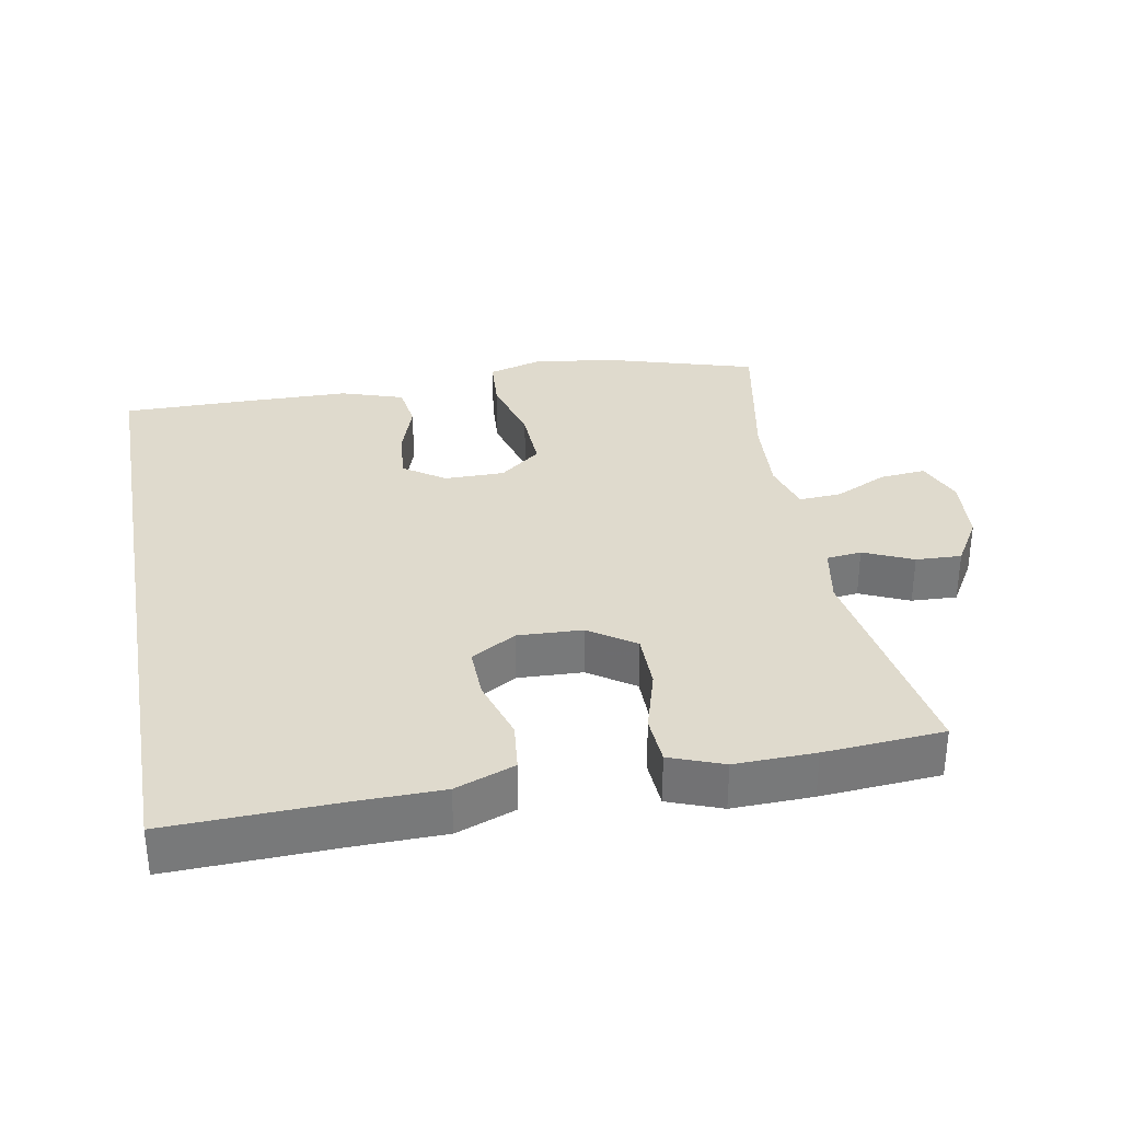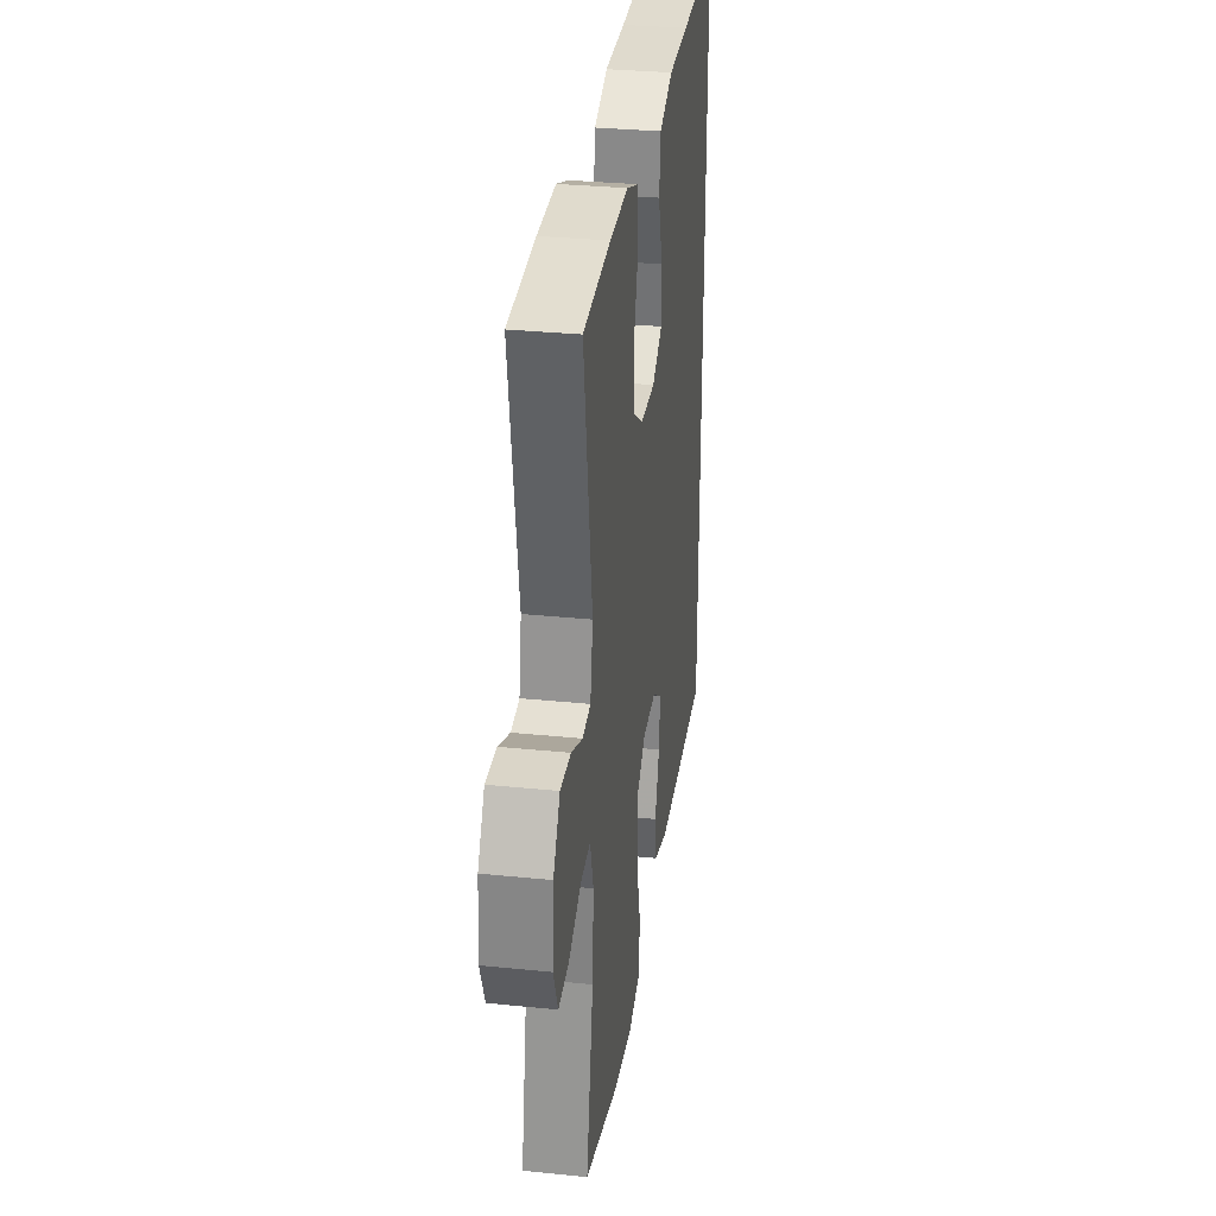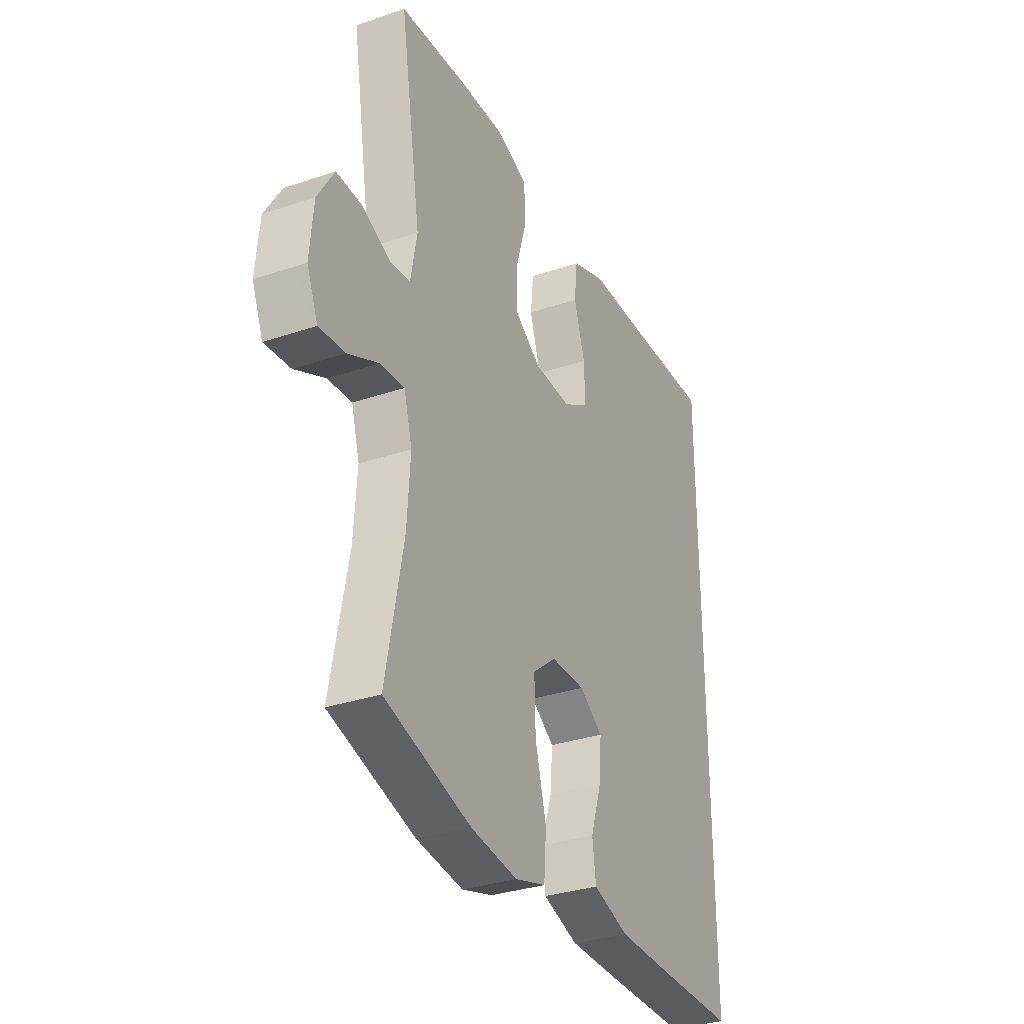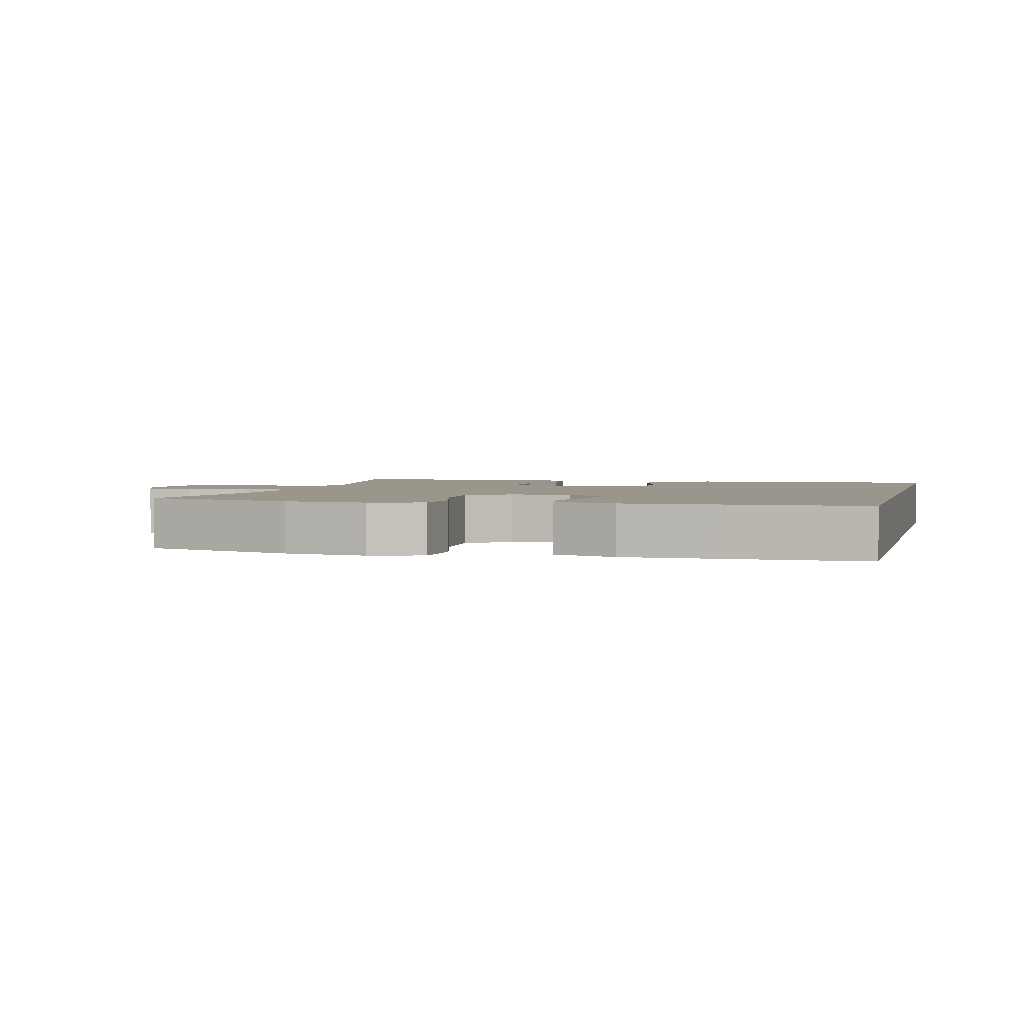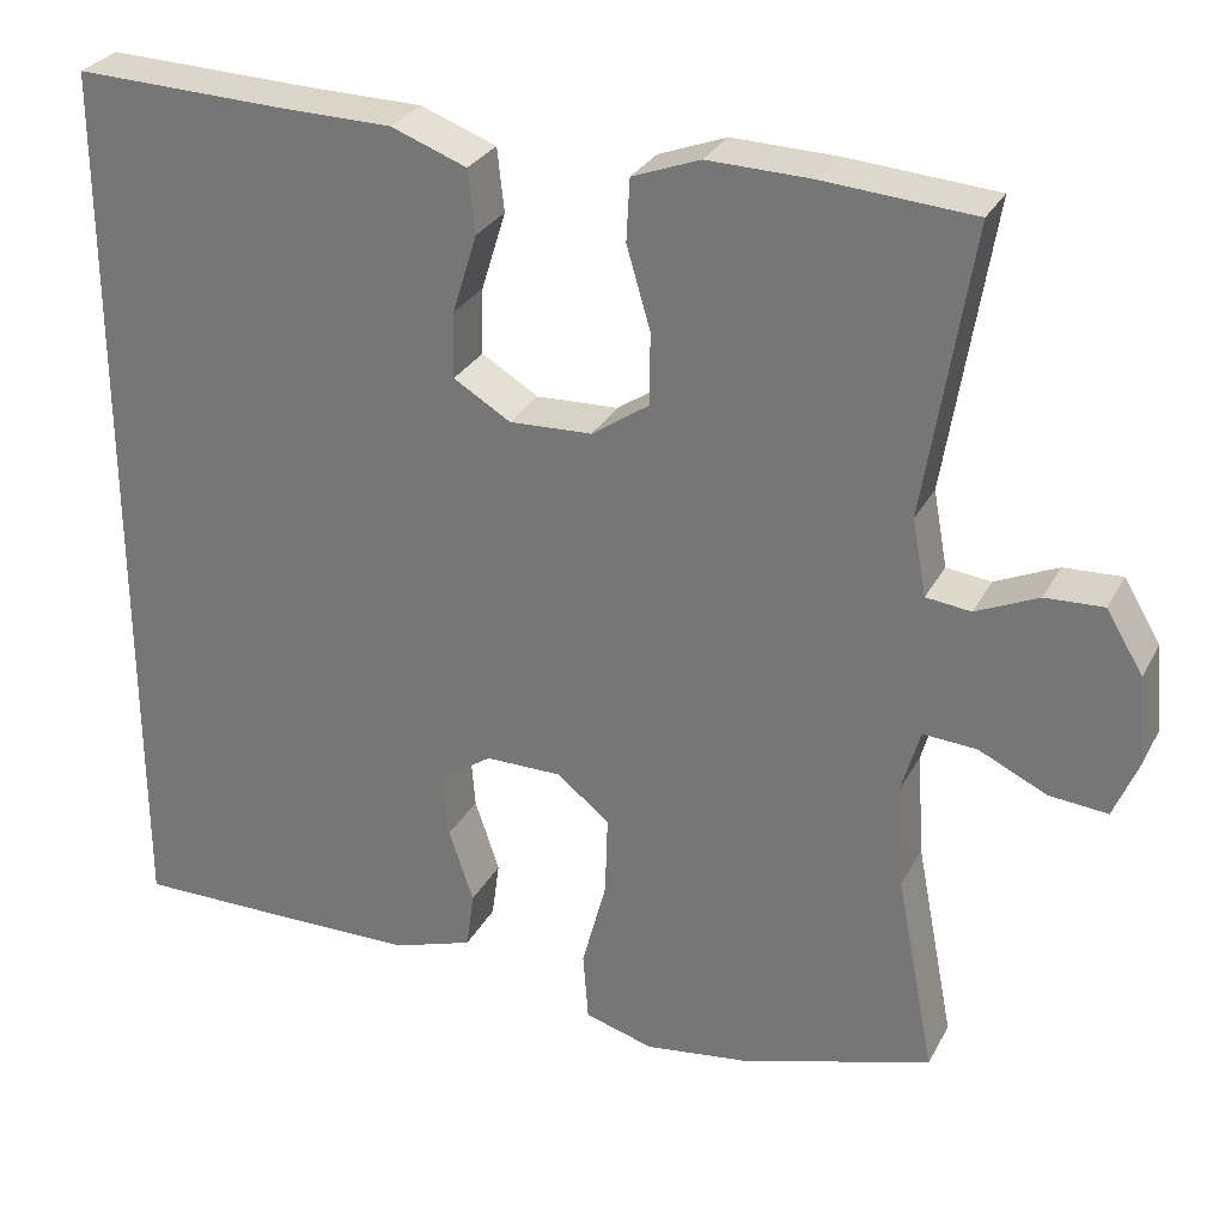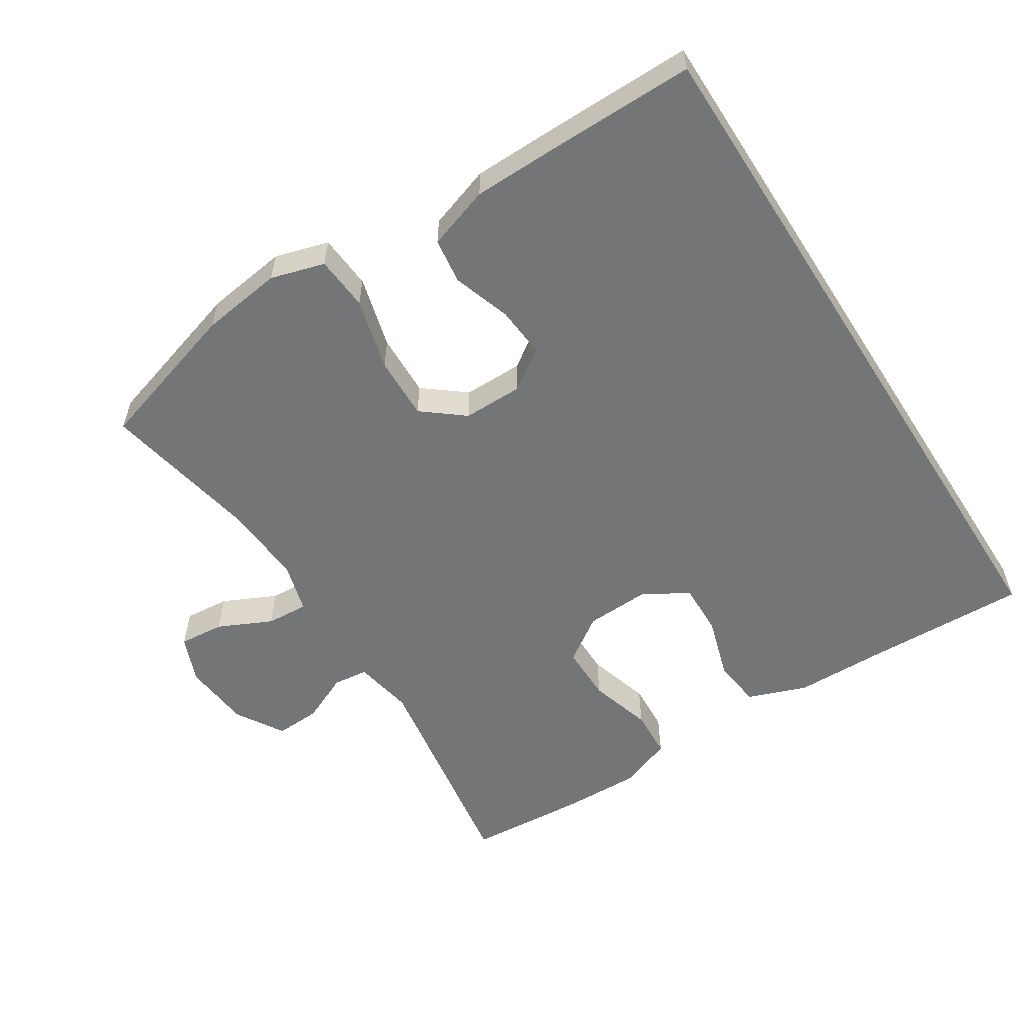
<metadata>
{"format":"obj","ext":"obj","renderer":"f3d","projection":"perspective","resolution":1024,"background":"white","views":[{"elev":32.7,"azim":-10.4,"up":"+Y"},{"elev":31.8,"azim":98.2,"up":"+Z"},{"elev":-32.2,"azim":115.4,"up":"+Z"},{"elev":2.5,"azim":-166.0,"up":"+Y"},{"elev":29.0,"azim":23.4,"up":"+Z"},{"elev":-56.4,"azim":-147.4,"up":"+Y"}]}
</metadata>
<code>
v 0.5 0.07 -0.5
v 0.282 0.07 -0.565
v 0.163 0.07 -0.581
v 0.085 0.07 -0.558
v 0.079 0.07 -0.479
v 0.107 0.07 -0.374
v 0.11 0.07 -0.282
v 0.05 0.07 -0.234
v -0.037 0.07 -0.234
v -0.096 0.07 -0.275
v -0.09 0.07 -0.349
v -0.062 0.07 -0.433
v -0.071 0.07 -0.499
v -0.162 0.07 -0.529
v -0.297 0.07 -0.531
v -0.5 0.07 -0.532
v -0.5 0.07 0.512
v -0.261 0.07 0.504
v -0.131 0.07 0.502
v -0.045 0.07 0.47
v -0.037 0.07 0.398
v -0.065 0.07 0.308
v -0.067 0.07 0.232
v -0.002 0.07 0.193
v 0.092 0.07 0.197
v 0.158 0.07 0.242
v 0.158 0.07 0.324
v 0.131 0.07 0.416
v 0.135 0.07 0.487
v 0.212 0.07 0.516
v 0.328 0.07 0.513
v 0.5 0.07 0.5
v 0.447 0.07 0.17
v 0.463 0.07 0.083
v 0.514 0.07 0.077
v 0.585 0.07 0.109
v 0.651 0.07 0.112
v 0.693 0.07 0.042
v 0.702 0.07 -0.058
v 0.674 0.07 -0.126
v 0.608 0.07 -0.12
v 0.53 0.07 -0.083
v 0.469 0.07 -0.079
v 0.448 0.07 -0.153
v 0.456 0.07 -0.272
v 0.5 0 -0.5
v 0.282 0 -0.565
v 0.163 0 -0.581
v 0.085 0 -0.558
v 0.079 0 -0.479
v 0.107 0 -0.374
v 0.11 0 -0.282
v 0.05 0 -0.234
v -0.037 0 -0.234
v -0.096 0 -0.275
v -0.09 0 -0.349
v -0.062 0 -0.433
v -0.071 0 -0.499
v -0.162 0 -0.529
v -0.297 0 -0.531
v -0.5 0 -0.532
v -0.5 0 0.512
v -0.261 0 0.504
v -0.131 0 0.502
v -0.045 0 0.47
v -0.037 0 0.398
v -0.065 0 0.308
v -0.067 0 0.232
v -0.002 0 0.193
v 0.092 0 0.197
v 0.158 0 0.242
v 0.158 0 0.324
v 0.131 0 0.416
v 0.135 0 0.487
v 0.212 0 0.516
v 0.328 0 0.513
v 0.5 0 0.5
v 0.447 0 0.17
v 0.463 0 0.083
v 0.514 0 0.077
v 0.585 0 0.109
v 0.651 0 0.112
v 0.693 0 0.042
v 0.702 0 -0.058
v 0.674 0 -0.126
v 0.608 0 -0.12
v 0.53 0 -0.083
v 0.469 0 -0.079
v 0.448 0 -0.153
v 0.456 0 -0.272
f 39 40 41 42
f 39 42 43
f 38 39 43
f 35 36 37 38
f 34 35 38 43
f 33 34 43 44
f 31 32 33
f 30 31 33 44
f 27 28 29 30
f 26 27 30 44
f 19 20 21 22
f 18 19 22 23
f 17 18 23
f 16 17 23
f 15 16 23 24
f 11 12 13 14
f 10 11 14 15
f 3 4 5 6
f 3 6 7
f 45 1 2 3
f 45 3 7
f 25 26 44 45
f 25 45 7 8
f 10 15 24 25
f 9 10 25
f 8 9 25
f 87 86 85 84
f 88 87 84
f 88 84 83
f 83 82 81 80
f 88 83 80 79
f 89 88 79 78
f 78 77 76
f 89 78 76 75
f 75 74 73 72
f 89 75 72 71
f 67 66 65 64
f 68 67 64 63
f 68 63 62
f 68 62 61
f 69 68 61 60
f 59 58 57 56
f 60 59 56 55
f 51 50 49 48
f 52 51 48
f 48 47 46 90
f 52 48 90
f 90 89 71 70
f 53 52 90 70
f 70 69 60 55
f 70 55 54
f 70 54 53
f 1 46 47 2
f 2 47 48 3
f 3 48 49 4
f 4 49 50 5
f 5 50 51 6
f 6 51 52 7
f 7 52 53 8
f 8 53 54 9
f 9 54 55 10
f 10 55 56 11
f 11 56 57 12
f 12 57 58 13
f 13 58 59 14
f 14 59 60 15
f 15 60 61 16
f 16 61 62 17
f 17 62 63 18
f 18 63 64 19
f 19 64 65 20
f 20 65 66 21
f 21 66 67 22
f 22 67 68 23
f 23 68 69 24
f 24 69 70 25
f 25 70 71 26
f 26 71 72 27
f 27 72 73 28
f 28 73 74 29
f 29 74 75 30
f 30 75 76 31
f 31 76 77 32
f 32 77 78 33
f 33 78 79 34
f 34 79 80 35
f 35 80 81 36
f 36 81 82 37
f 37 82 83 38
f 38 83 84 39
f 39 84 85 40
f 40 85 86 41
f 41 86 87 42
f 42 87 88 43
f 43 88 89 44
f 44 89 90 45
f 45 90 46 1

</code>
